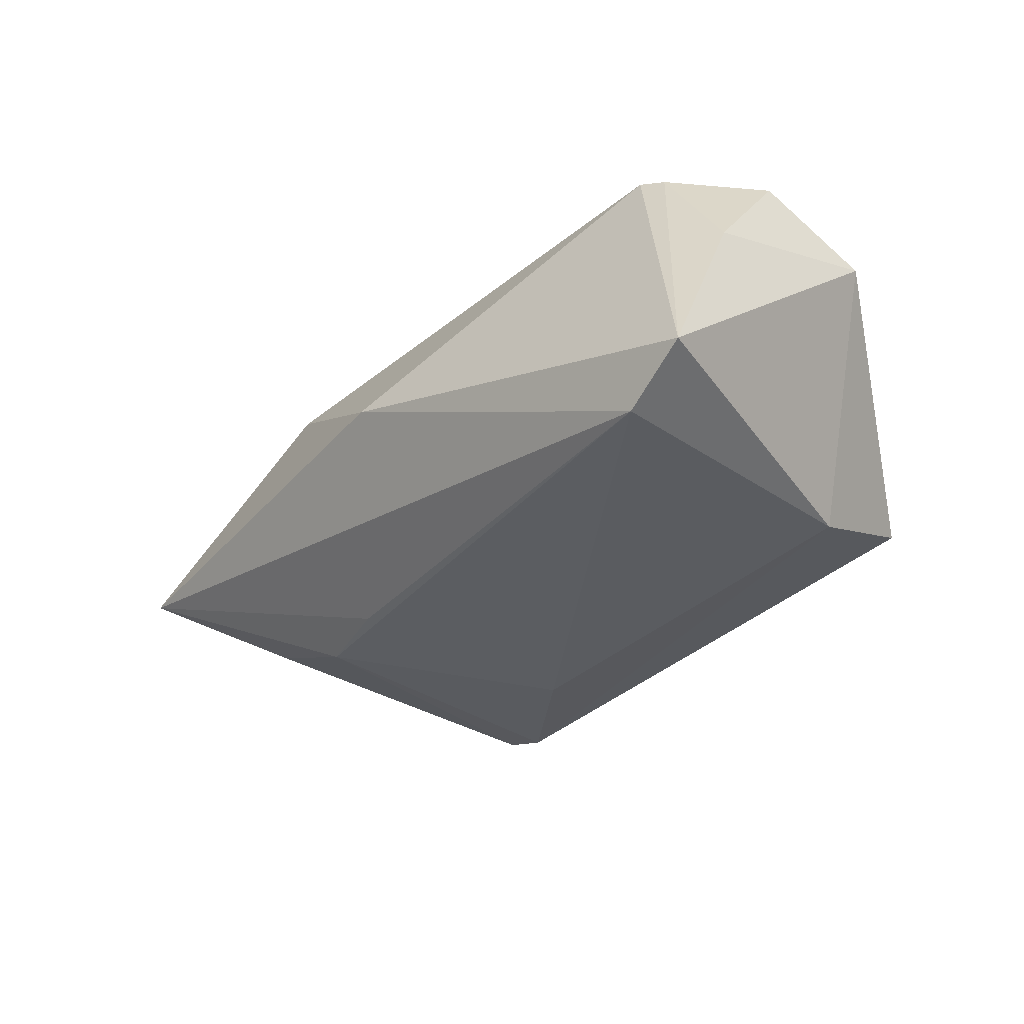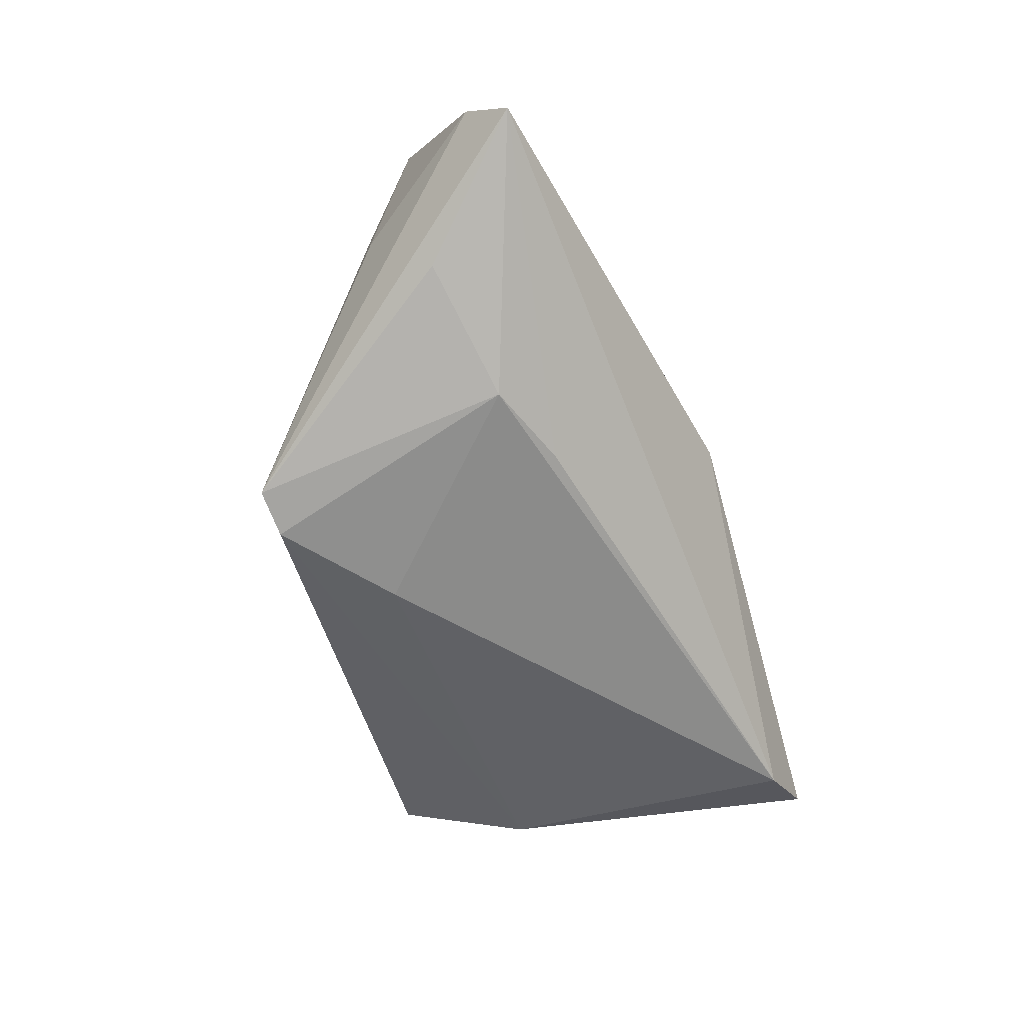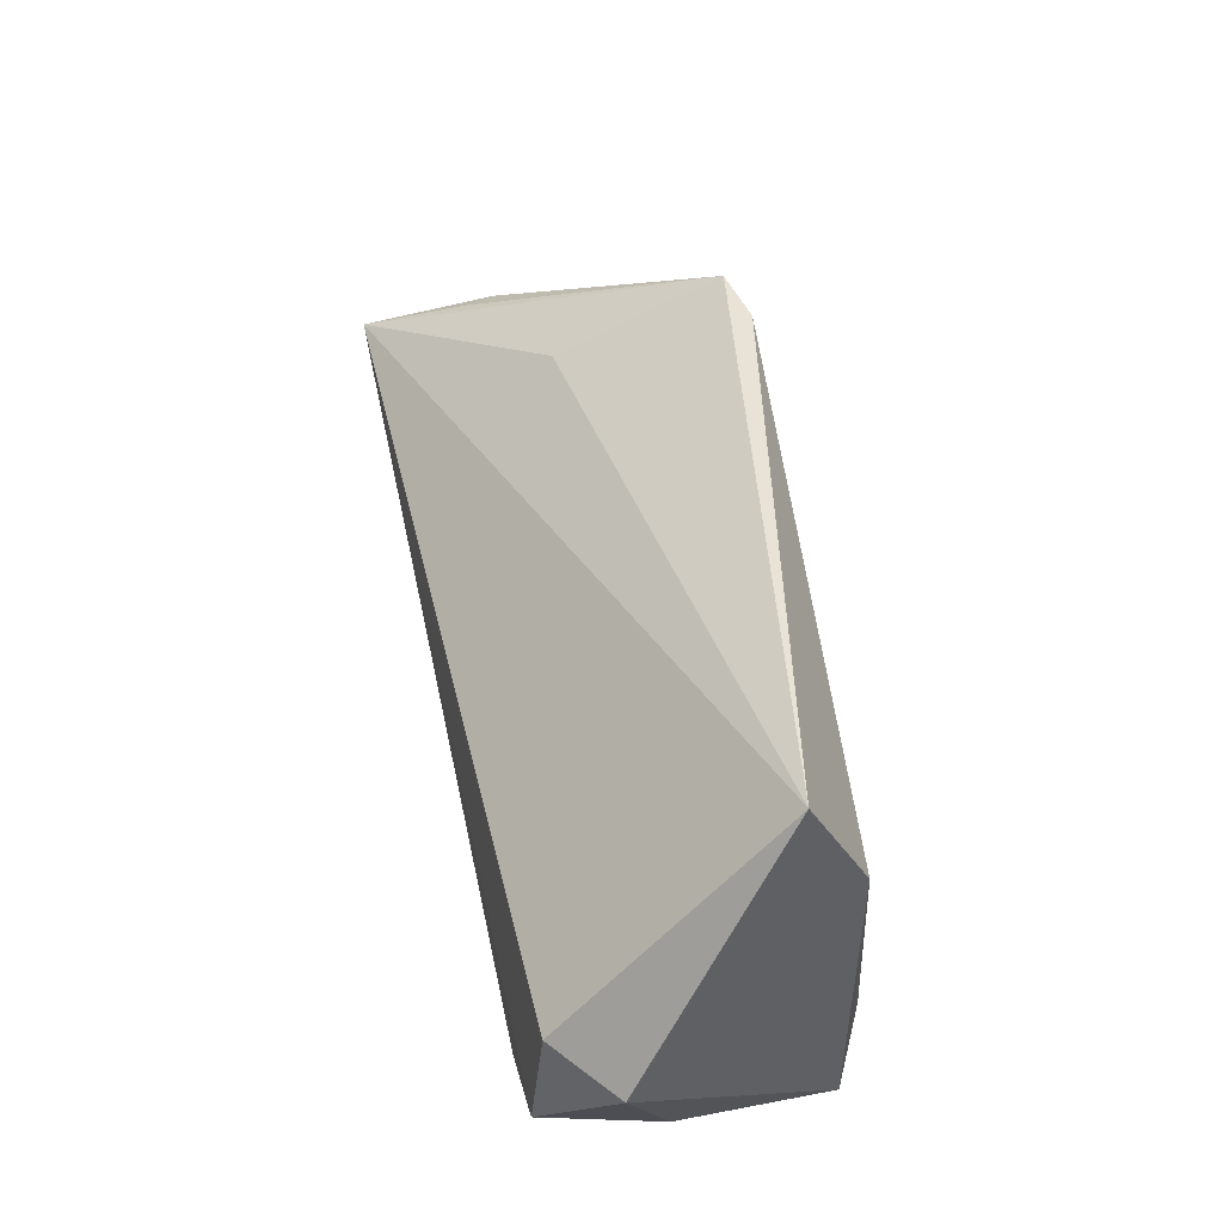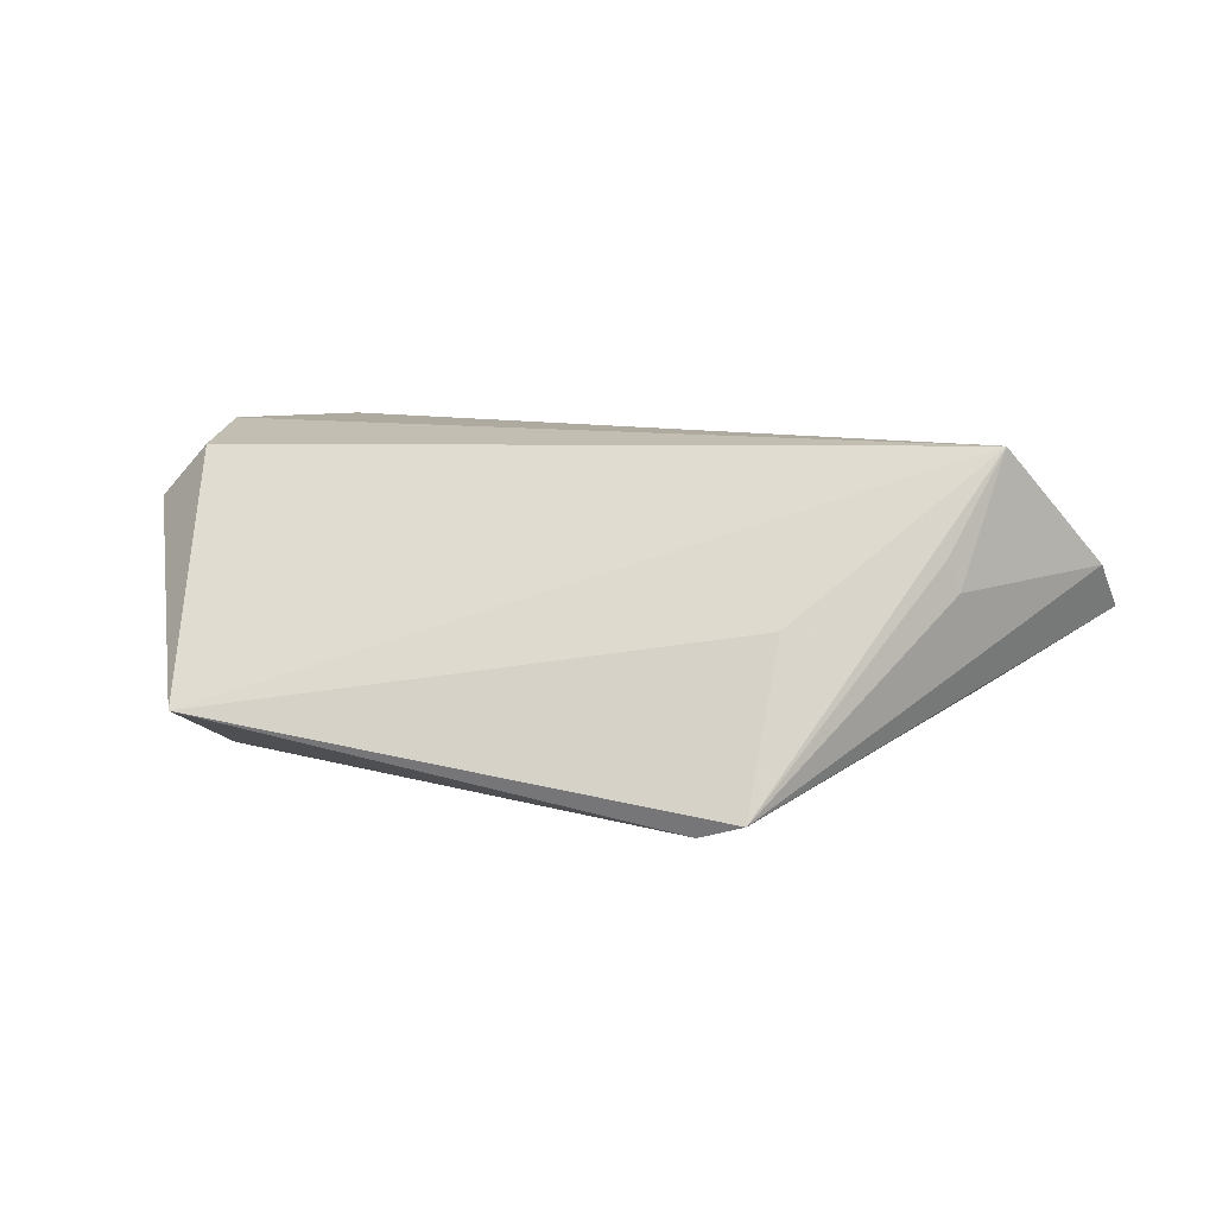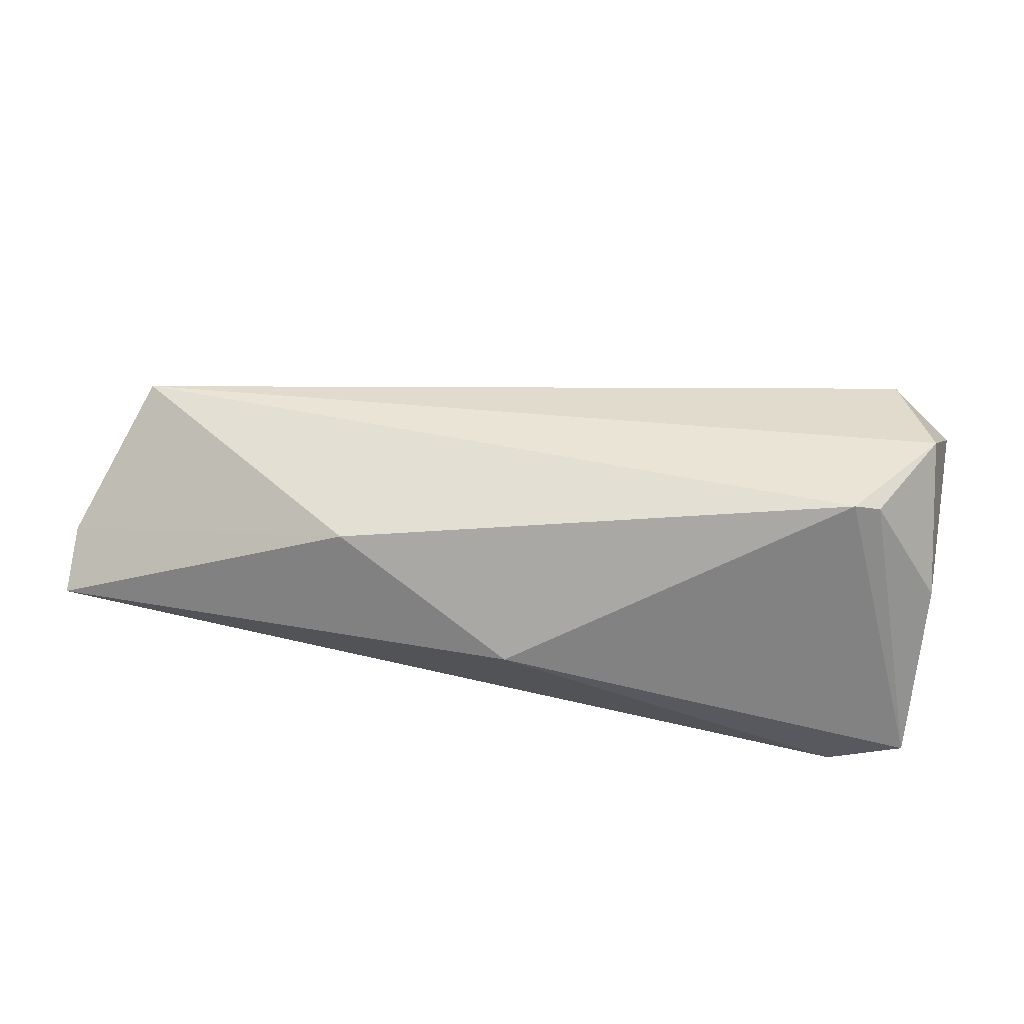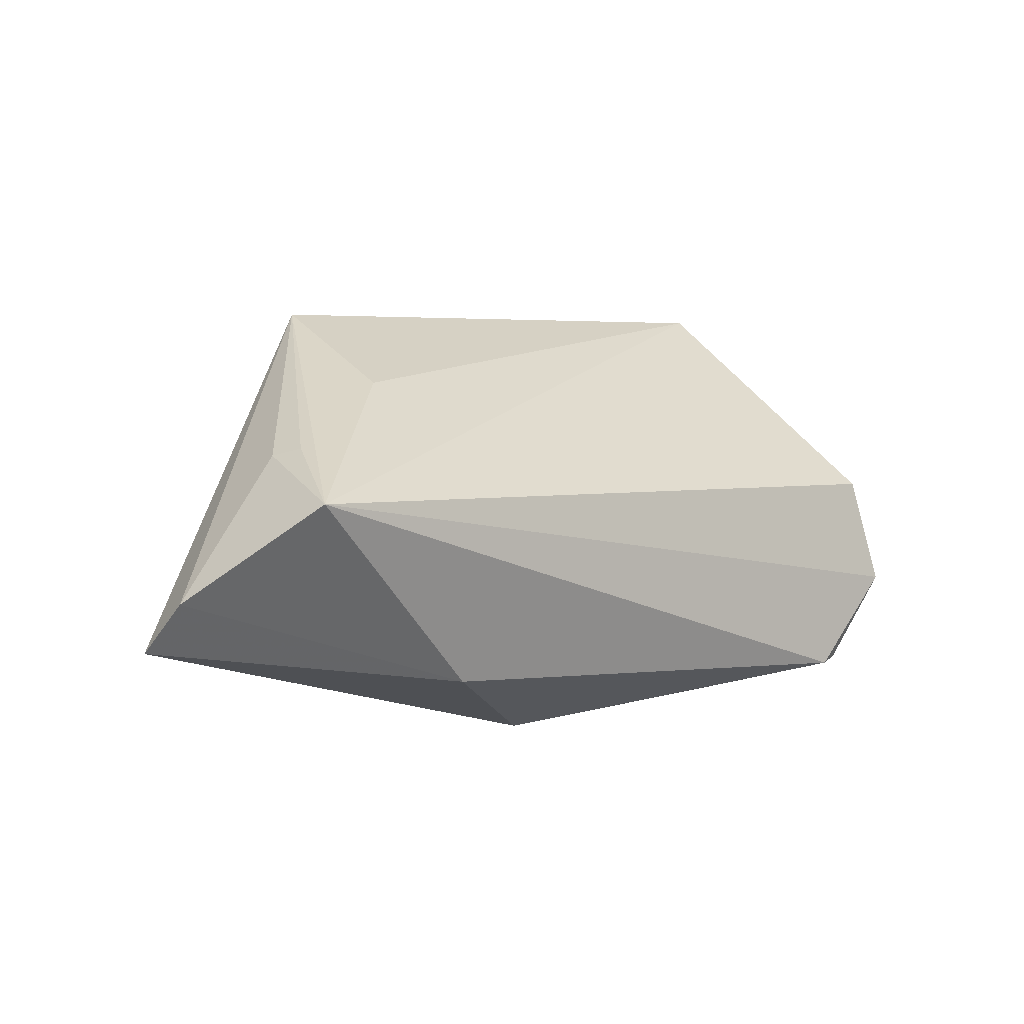
<metadata>
{"format":"obj","ext":"obj","renderer":"f3d","projection":"perspective","resolution":1024,"background":"white","views":[{"elev":-35.1,"azim":41.8,"up":"+Z"},{"elev":-55.7,"azim":-73.8,"up":"+Z"},{"elev":58.1,"azim":77.2,"up":"+Y"},{"elev":9.5,"azim":-162.6,"up":"+Z"},{"elev":-47.8,"azim":-0.3,"up":"+Y"},{"elev":0.4,"azim":-41.8,"up":"+Y"}]}
</metadata>
<code>
v 0.05356 0.005061 0.01288
v -0.06808 -0.00769 0.00712
v 0.04852 -0.01904 0.006164
v -0.052 0.01156 0.009794
v -0.03427 0.02092 0.001826
v 0.04623 -0.02753 -0.01559
v 0.03612 -0.01967 0.02249
v -0.03055 -0.01881 0.01606
v -0.008926 -0.02753 0.001988
v -0.05755 0.004552 0.02249
v 0.03789 0.03411 -0.009426
v -0.03754 -0.003503 -0.01609
v -0.02606 -0.008139 -0.01618
v -0.05438 0.0008243 -0.007794
v 0.04862 -0.006984 0.02249
v 0.04568 0.007534 0.02019
v -0.03313 0.03167 -0.01878
v 0.03868 0.01552 -0.01741
v -0.0694 -0.01397 0.001072
v -0.01345 0.01878 -0.02155
v -0.05346 0.0107 0.00565
v -0.02711 0.03092 -0.02075
v 0.03684 -0.0251 -0.0204
v 0.03961 -0.01887 0.02128
f 1 6 18
f 6 7 9
f 3 6 1
f 1 18 11
f 11 18 22
f 19 9 8
f 8 9 7
f 10 8 7
f 4 21 10
f 14 12 19
f 23 18 6
f 23 9 19
f 6 9 23
f 15 3 1
f 15 10 7
f 24 7 6
f 6 3 24
f 24 15 7
f 3 15 24
f 2 10 21
f 19 8 2
f 8 10 2
f 17 11 22
f 4 10 17
f 17 21 4
f 17 2 21
f 19 2 17
f 17 14 19
f 22 12 17
f 12 14 17
f 20 12 22
f 20 23 12
f 22 18 20
f 18 23 20
f 19 12 13
f 13 23 19
f 12 23 13
f 10 15 16
f 11 10 16
f 1 11 16
f 16 15 1
f 5 10 11
f 11 17 5
f 5 17 10

</code>
